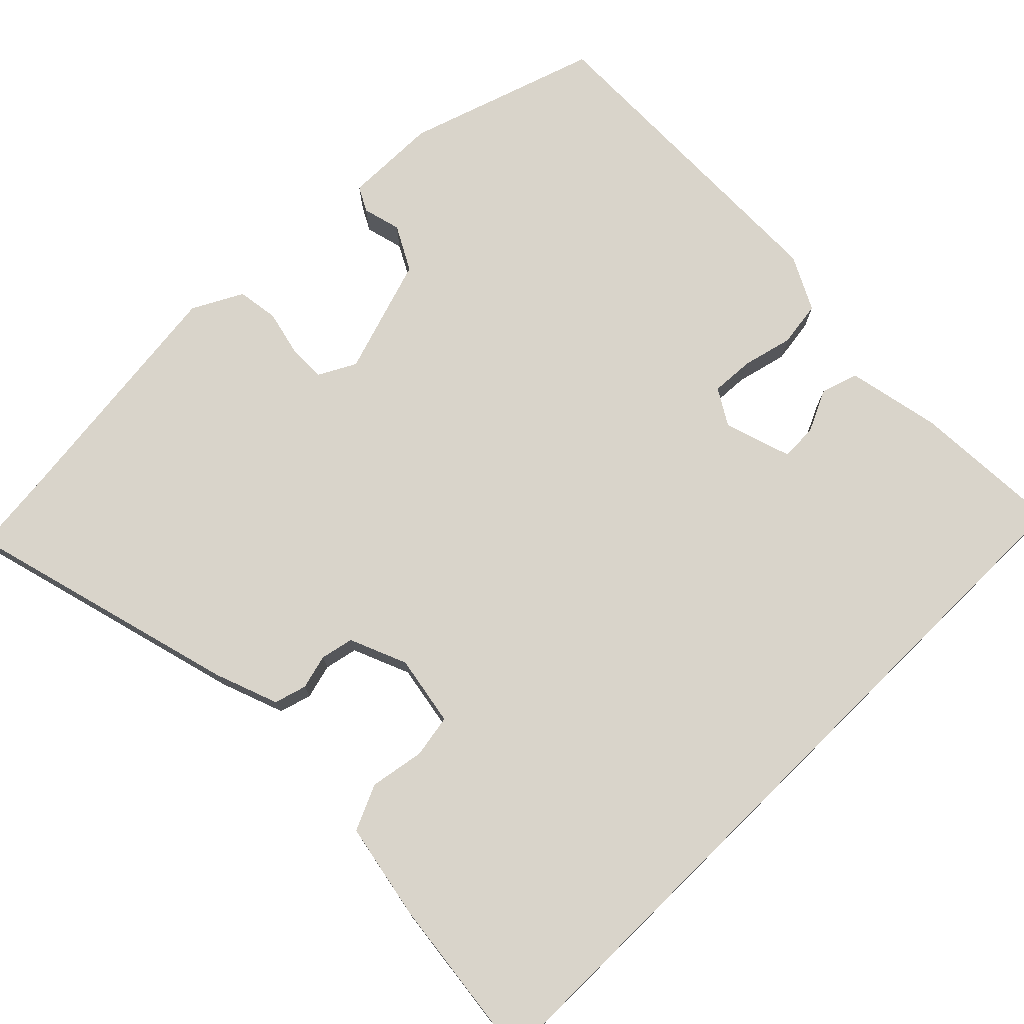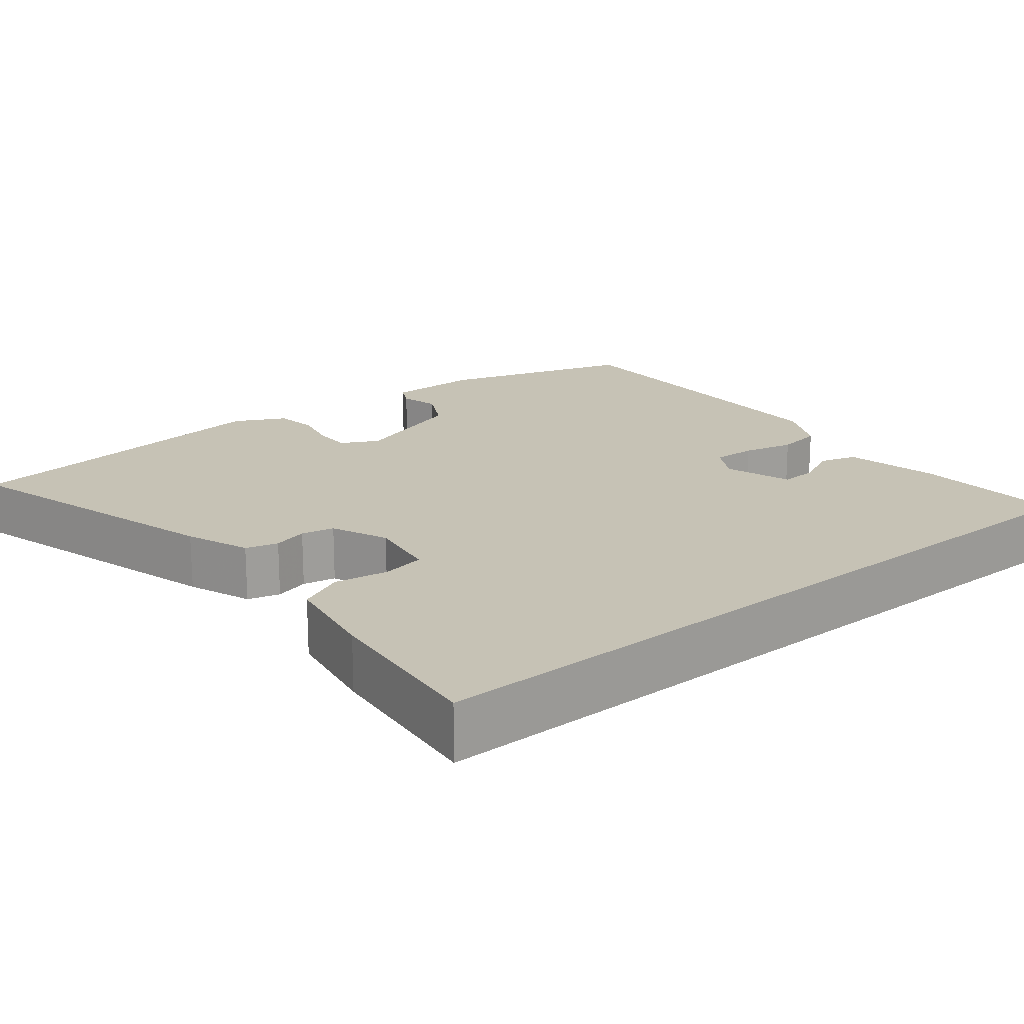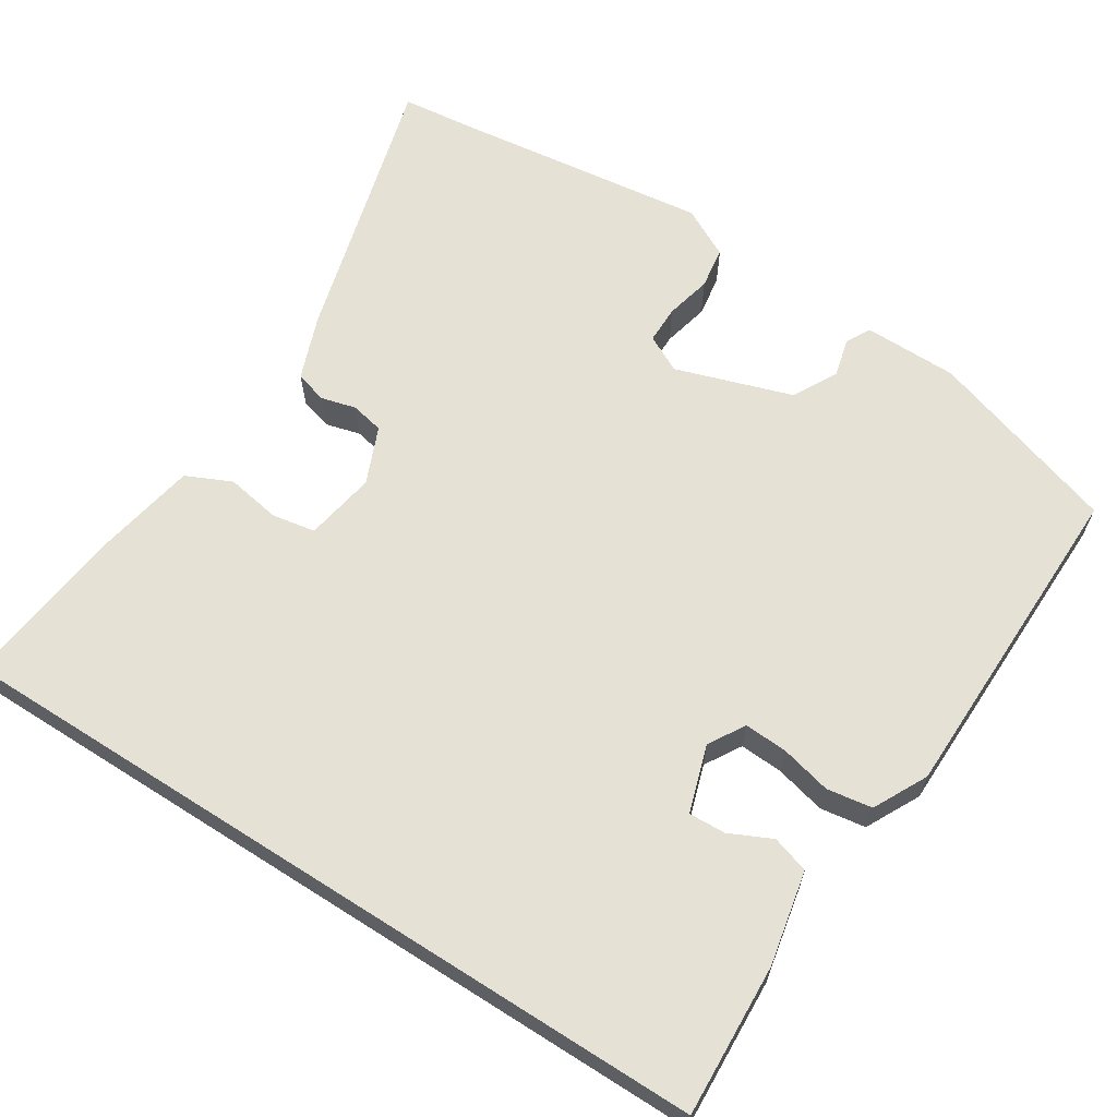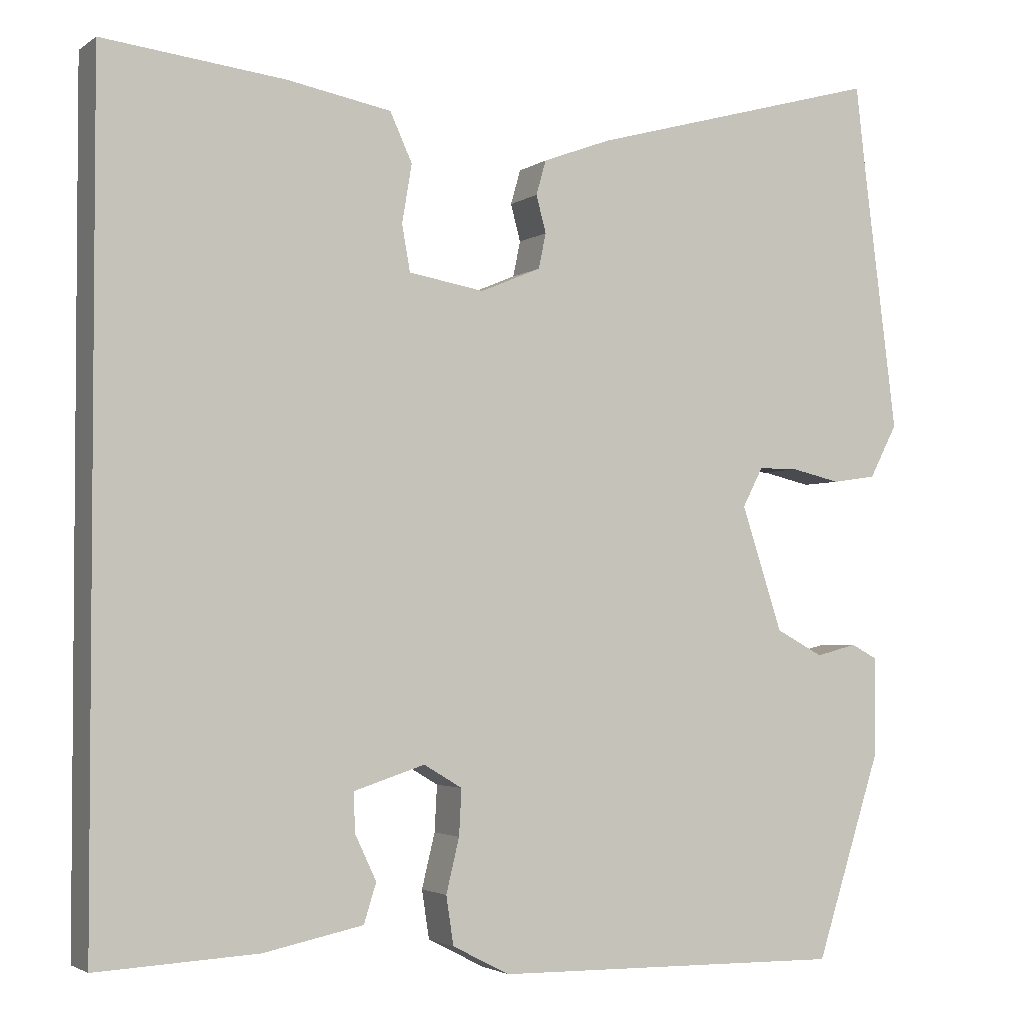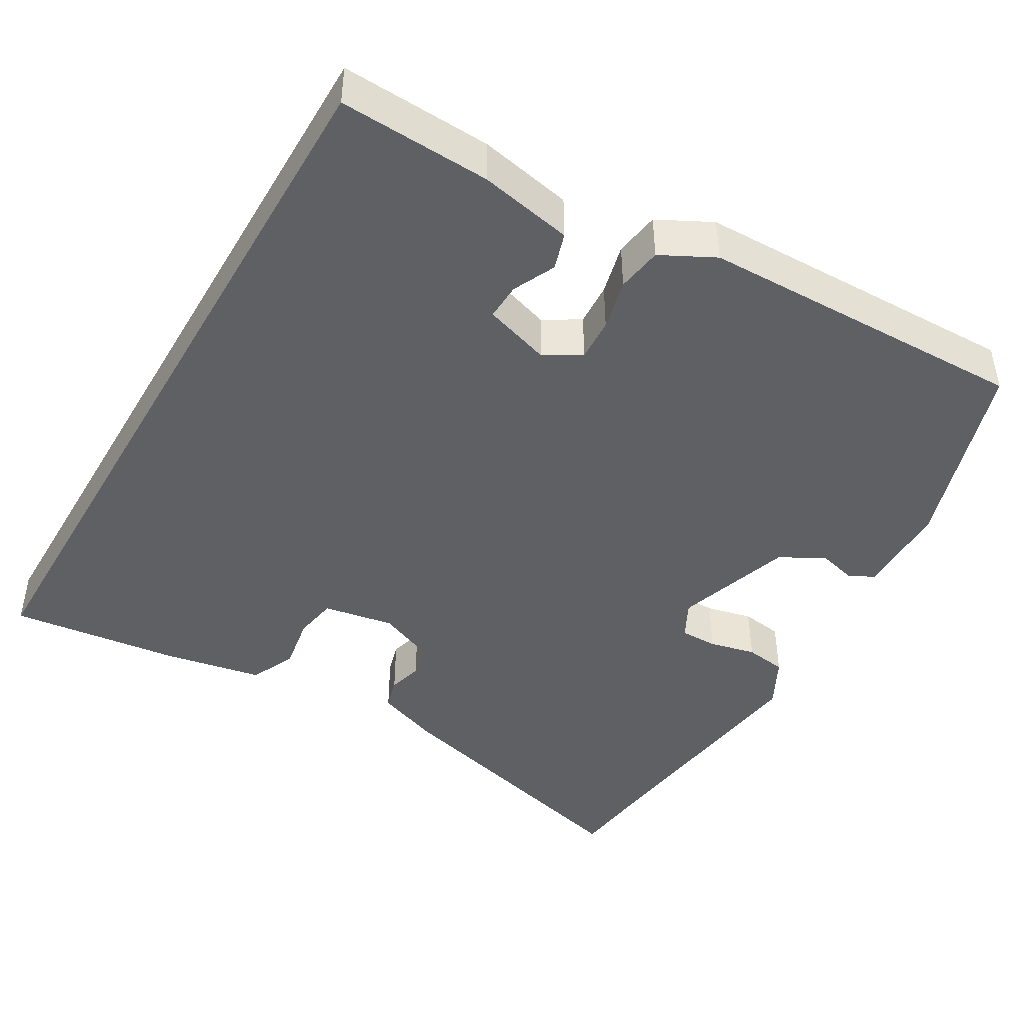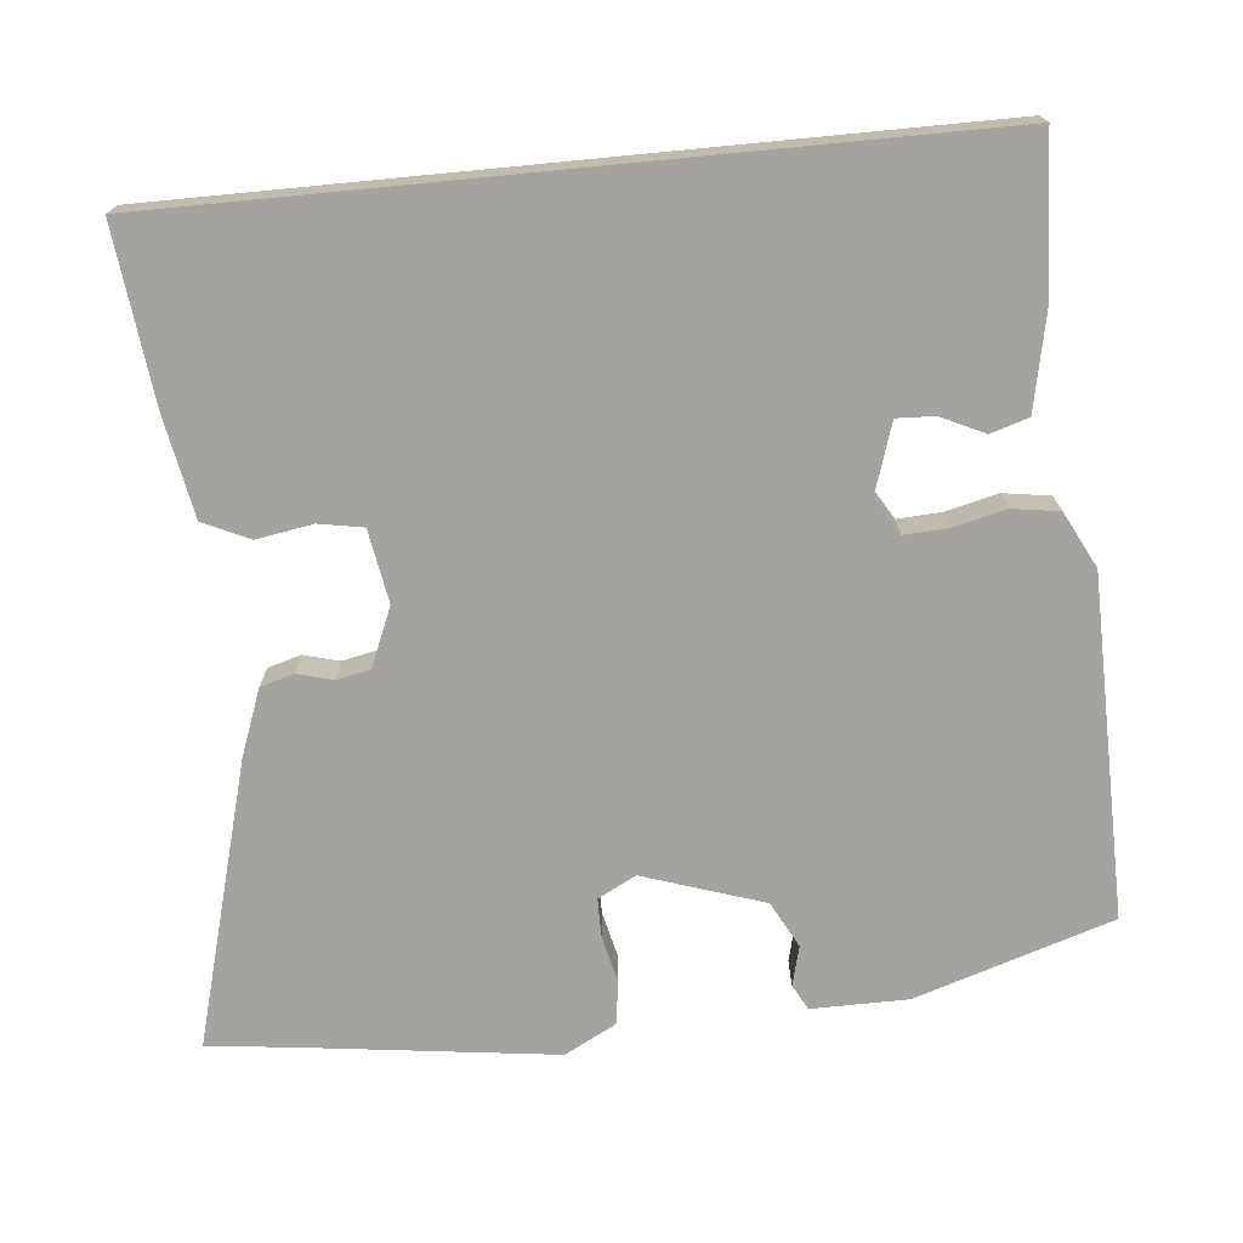
<metadata>
{"format":"obj","ext":"obj","renderer":"f3d","projection":"perspective","resolution":1024,"background":"white","views":[{"elev":74.8,"azim":45.4,"up":"+Y"},{"elev":18.9,"azim":50.6,"up":"+Y"},{"elev":64.2,"azim":122.5,"up":"+Y"},{"elev":-2.8,"azim":154.4,"up":"+Z"},{"elev":-44.5,"azim":149.8,"up":"+Y"},{"elev":-72.8,"azim":95.5,"up":"+Y"}]}
</metadata>
<code>
v -0.503 0.07 0.476
v -0.49 0.07 0.589
v -0.132 0.07 0.491
v -0.049 0.07 0.46
v -0.037 0.07 0.418
v -0.049 0.07 0.373
v -0.04 0.07 0.33
v 0.034 0.07 0.299
v 0.126 0.07 0.315
v 0.136 0.07 0.371
v 0.124 0.07 0.442
v 0.151 0.07 0.501
v 0.278 0.07 0.525
v 0.5 0.07 0.551
v 0.5 0.07 -0.466
v 0.303 0.07 -0.456
v 0.181 0.07 -0.431
v 0.166 0.07 -0.383
v 0.192 0.07 -0.328
v 0.194 0.07 -0.28
v 0.107 0.07 -0.252
v 0.06 0.07 -0.28
v 0.063 0.07 -0.336
v 0.079 0.07 -0.402
v 0.07 0.07 -0.461
v 0 0.07 -0.497
v -0.43 0.07 -0.504
v -0.51 0.07 -0.255
v -0.511 0.07 -0.133
v -0.479 0.07 -0.116
v -0.429 0.07 -0.129
v -0.371 0.07 -0.098
v -0.321 0.07 0.054
v -0.346 0.07 0.102
v -0.395 0.07 0.102
v -0.455 0.07 0.088
v -0.509 0.07 0.096
v -0.543 0.07 0.161
v -0.503 0 0.476
v -0.49 0 0.589
v -0.132 0 0.491
v -0.049 0 0.46
v -0.037 0 0.418
v -0.049 0 0.373
v -0.04 0 0.33
v 0.034 0 0.299
v 0.126 0 0.315
v 0.136 0 0.371
v 0.124 0 0.442
v 0.151 0 0.501
v 0.278 0 0.525
v 0.5 0 0.551
v 0.5 0 -0.466
v 0.303 0 -0.456
v 0.181 0 -0.431
v 0.166 0 -0.383
v 0.192 0 -0.328
v 0.194 0 -0.28
v 0.107 0 -0.252
v 0.06 0 -0.28
v 0.063 0 -0.336
v 0.079 0 -0.402
v 0.07 0 -0.461
v 0 0 -0.497
v -0.43 0 -0.504
v -0.51 0 -0.255
v -0.511 0 -0.133
v -0.479 0 -0.116
v -0.429 0 -0.129
v -0.371 0 -0.098
v -0.321 0 0.054
v -0.346 0 0.102
v -0.395 0 0.102
v -0.455 0 0.088
v -0.509 0 0.096
v -0.543 0 0.161
f 35 36 37 38
f 34 35 38 1
f 33 34 1 2
f 28 29 30 31
f 28 31 32
f 27 28 32
f 26 27 32 33
f 23 24 25 26
f 22 23 26 33
f 16 17 18 19
f 16 19 20
f 15 16 20
f 14 15 20
f 13 14 20 21
f 10 11 12 13
f 9 10 13 21
f 3 4 5 6
f 3 6 7
f 2 3 7
f 33 2 7
f 22 33 7 8
f 8 9 21 22
f 76 75 74 73
f 39 76 73 72
f 40 39 72 71
f 69 68 67 66
f 70 69 66
f 70 66 65
f 71 70 65 64
f 64 63 62 61
f 71 64 61 60
f 57 56 55 54
f 58 57 54
f 58 54 53
f 58 53 52
f 59 58 52 51
f 51 50 49 48
f 59 51 48 47
f 44 43 42 41
f 45 44 41
f 45 41 40
f 45 40 71
f 46 45 71 60
f 60 59 47 46
f 1 39 40 2
f 2 40 41 3
f 3 41 42 4
f 4 42 43 5
f 5 43 44 6
f 6 44 45 7
f 7 45 46 8
f 8 46 47 9
f 9 47 48 10
f 10 48 49 11
f 11 49 50 12
f 12 50 51 13
f 13 51 52 14
f 14 52 53 15
f 15 53 54 16
f 16 54 55 17
f 17 55 56 18
f 18 56 57 19
f 19 57 58 20
f 20 58 59 21
f 21 59 60 22
f 22 60 61 23
f 23 61 62 24
f 24 62 63 25
f 25 63 64 26
f 26 64 65 27
f 27 65 66 28
f 28 66 67 29
f 29 67 68 30
f 30 68 69 31
f 31 69 70 32
f 32 70 71 33
f 33 71 72 34
f 34 72 73 35
f 35 73 74 36
f 36 74 75 37
f 37 75 76 38
f 38 76 39 1

</code>
